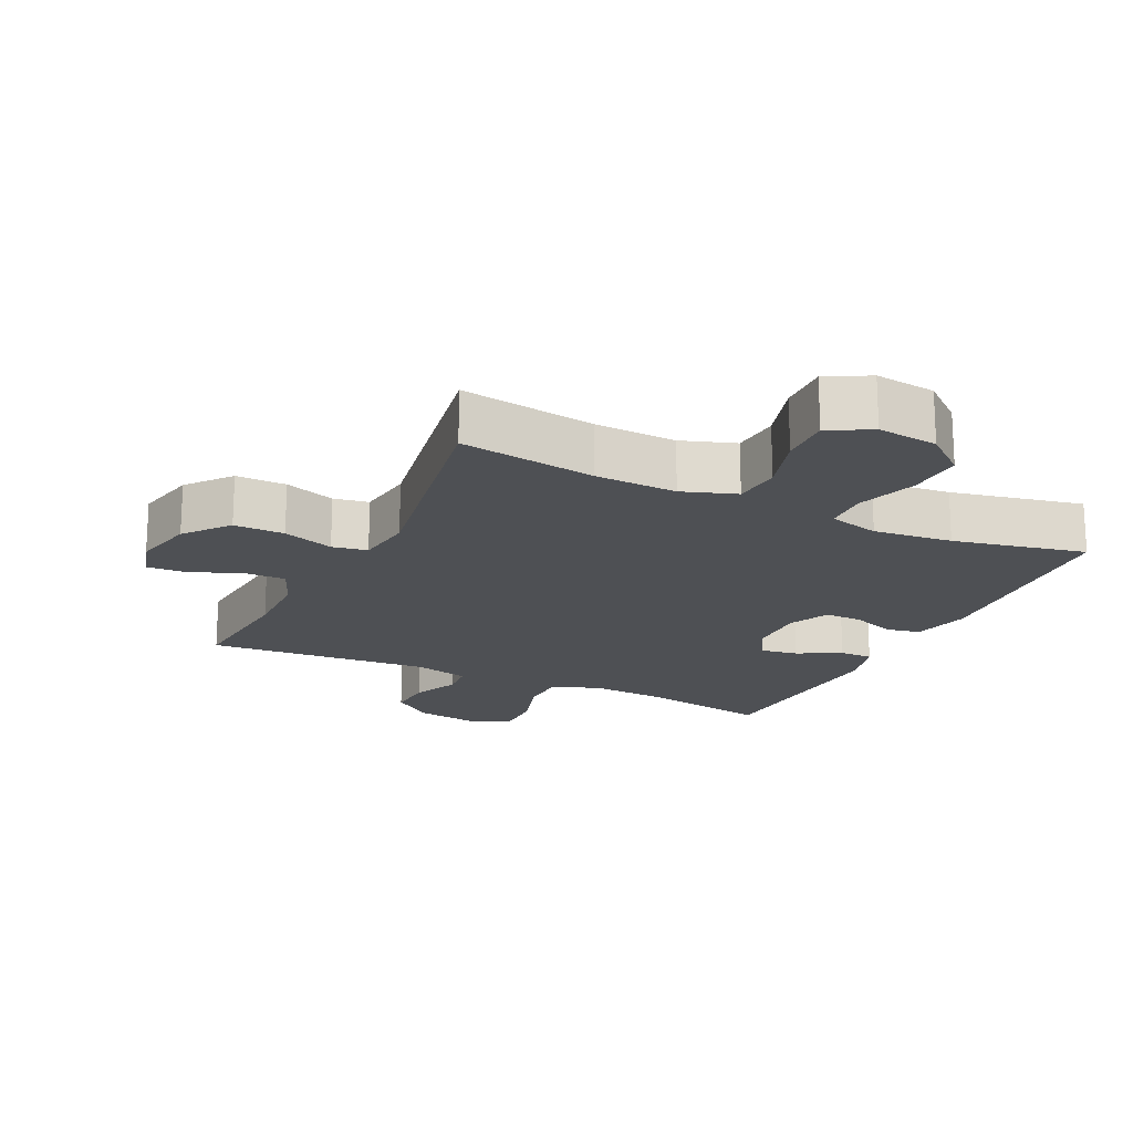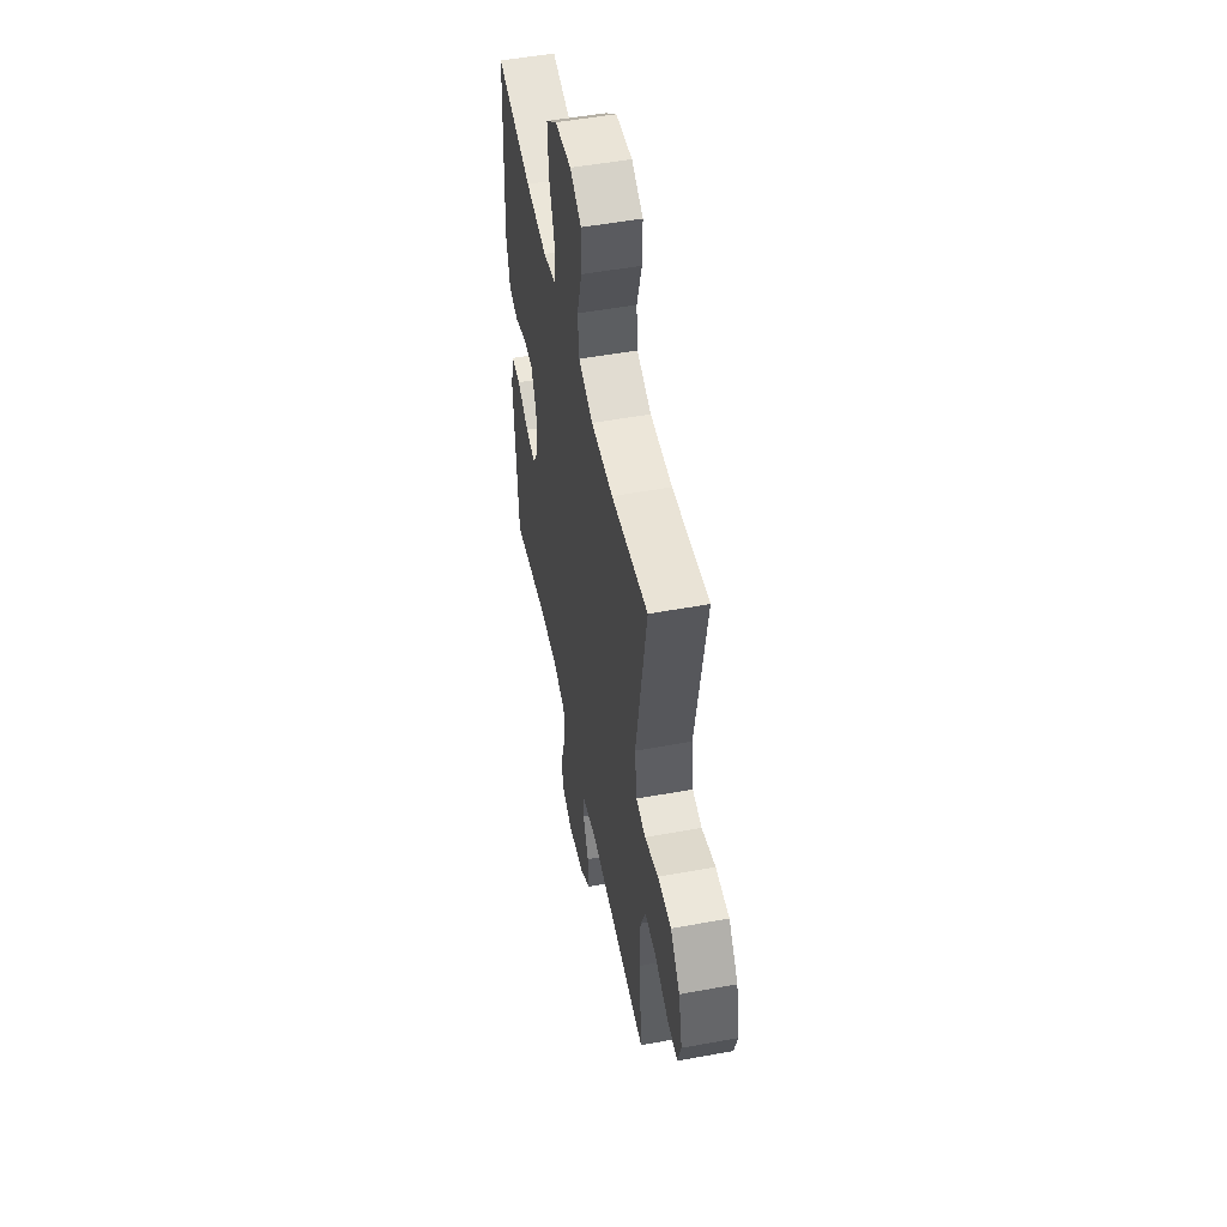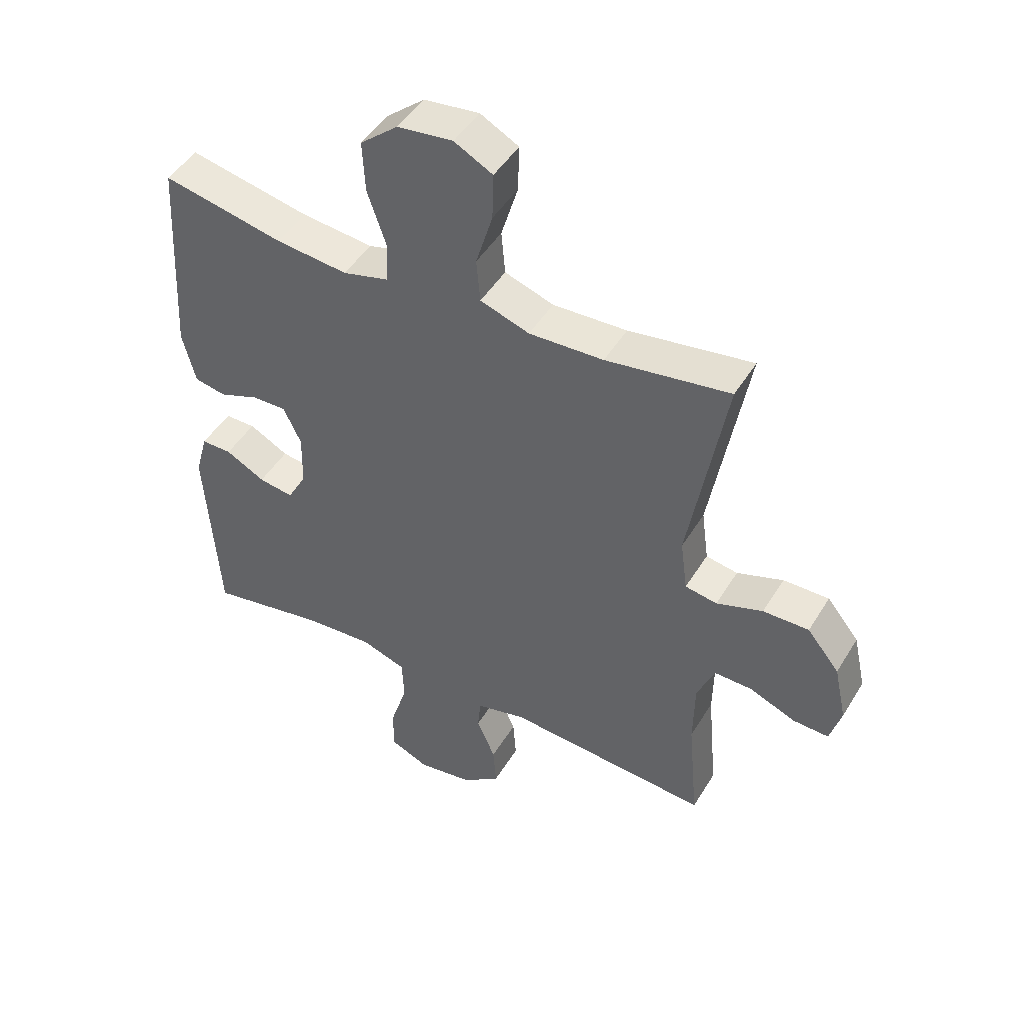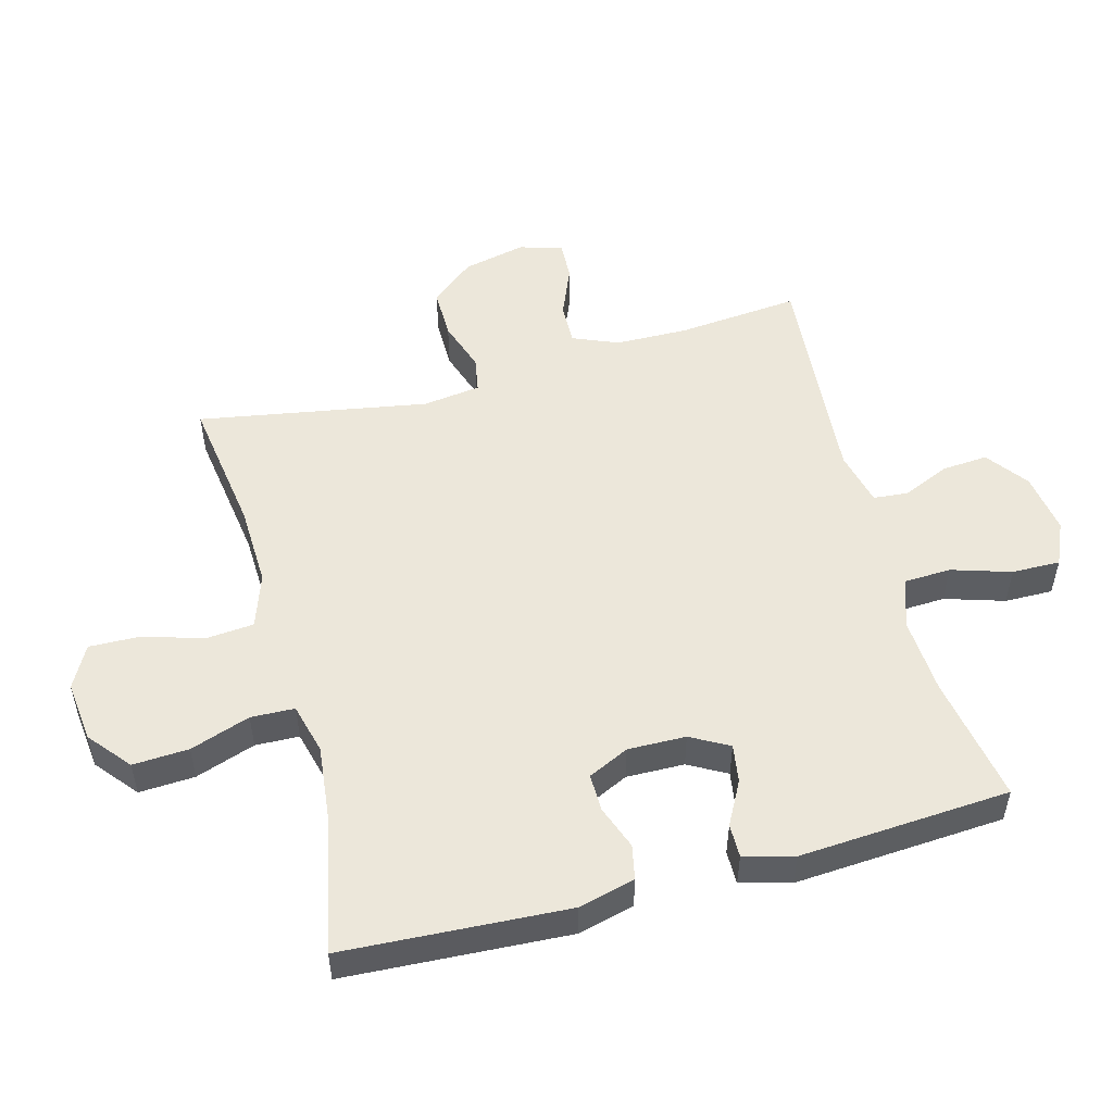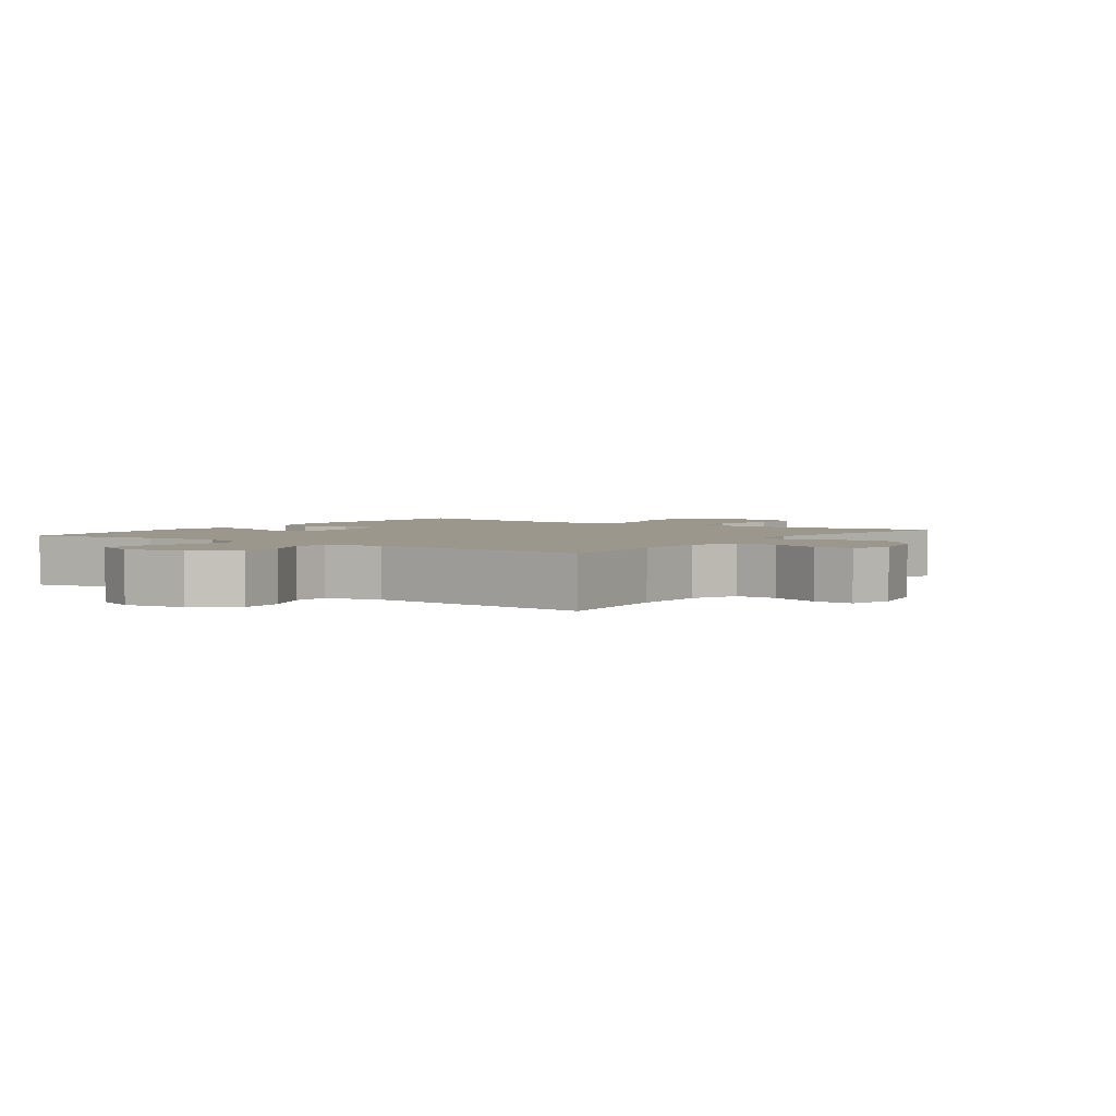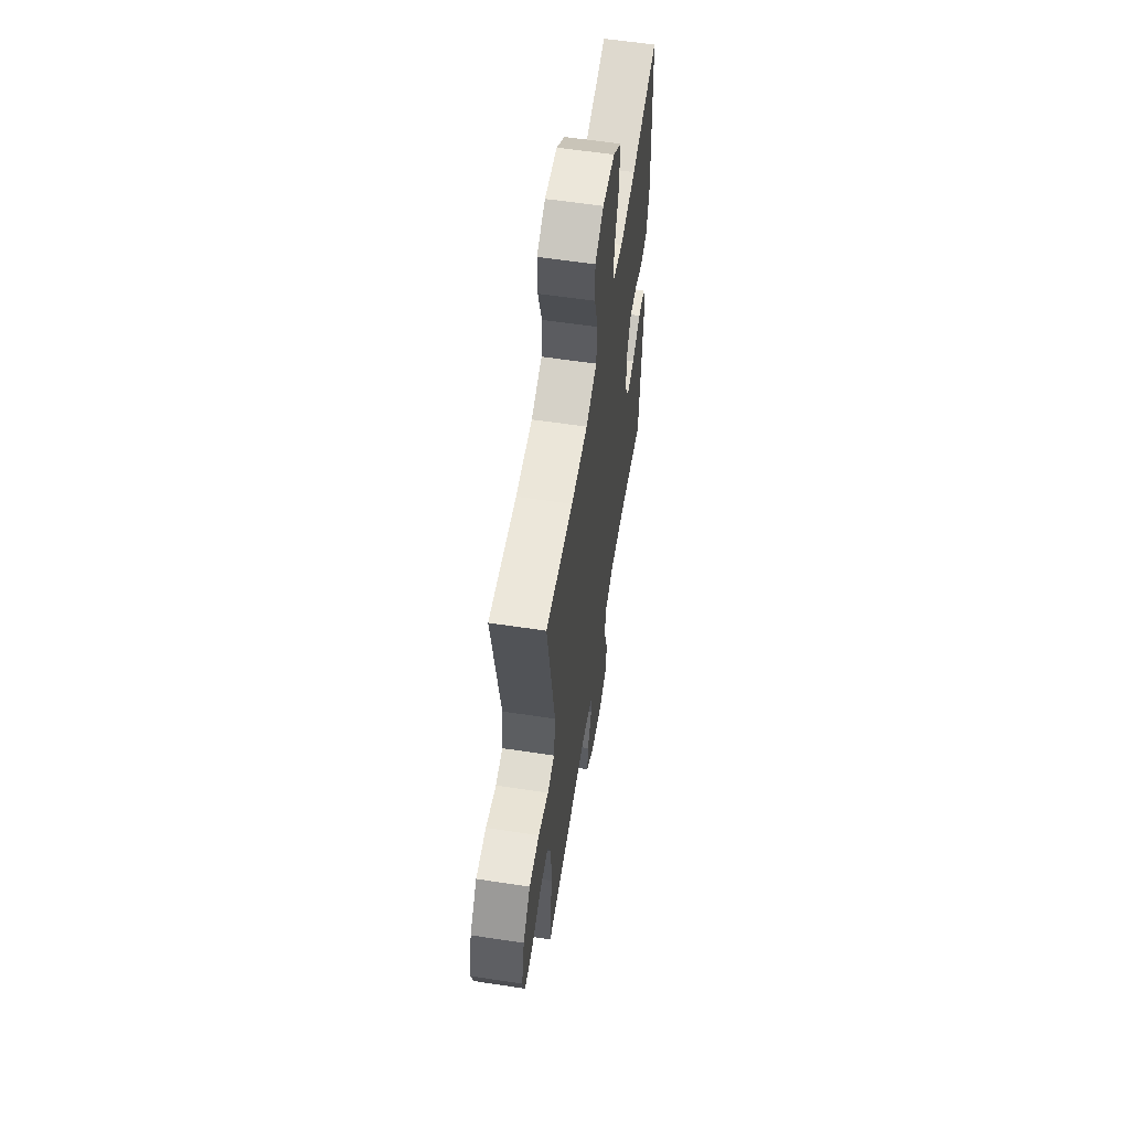
<metadata>
{"format":"obj","ext":"obj","renderer":"f3d","projection":"perspective","resolution":1024,"background":"white","views":[{"elev":-18.7,"azim":-25.7,"up":"+Y"},{"elev":51.4,"azim":-101.3,"up":"+Z"},{"elev":46.7,"azim":-150.2,"up":"+Z"},{"elev":52.5,"azim":74.9,"up":"+Y"},{"elev":2.8,"azim":-144.9,"up":"+Y"},{"elev":58.9,"azim":-81.1,"up":"+Z"}]}
</metadata>
<code>
o path6876
v 0.3211 0.0375 0.4594
v 0.1978 0.0375 0.4459
v 0.1182 0.0375 0.4662
v 0.1159 0.0375 0.5348
v 0.148 0.0375 0.629
v 0.1526 0.0375 0.7165
v 0.08796 0.0375 0.7701
v -0.006954 0.0375 0.7811
v -0.07288 0.0375 0.7456
v -0.07074 0.0375 0.6661
v -0.0421 0.0375 0.5714
v -0.04867 0.0375 0.4967
v -0.133 0.0375 0.4677
v -0.2608 0.0375 0.4723
v -0.4737 0.0375 0.5035
v -0.4109 0.0375 0.1452
v -0.423 0.0375 0.05497
v -0.4779 0.0375 0.04507
v -0.5578 0.0375 0.07209
v -0.6368 0.0375 0.07286
v -0.6923 0.0375 0.004723
v -0.7139 0.0375 -0.09294
v -0.6943 0.0375 -0.1602
v -0.6327 0.0375 -0.1573
v -0.5535 0.0375 -0.1246
v -0.4877 0.0375 -0.1228
v -0.4582 0.0375 -0.1941
v -0.4562 0.0375 -0.3073
v -0.4737 0.0375 -0.4984
v -0.1228 0.0375 -0.4704
v -0.03678 0.0375 -0.4909
v -0.03171 0.0375 -0.5457
v -0.06368 0.0375 -0.6194
v -0.06892 0.0375 -0.6904
v -0.004248 0.0375 -0.7389
v 0.09136 0.0375 -0.7534
v 0.1584 0.0375 -0.7238
v 0.1572 0.0375 -0.6481
v 0.1281 0.0375 -0.5553
v 0.1313 0.0375 -0.4822
v 0.2088 0.0375 -0.4556
v 0.3281 0.0375 -0.4629
v 0.528 0.0375 -0.4984
v 0.5496 0.0375 -0.1683
v 0.5285 0.0375 -0.09002
v 0.476 0.0375 -0.09049
v 0.4086 0.0375 -0.1266
v 0.3488 0.0375 -0.1359
v 0.3159 0.0375 -0.07615
v 0.3141 0.0375 0.01475
v 0.3444 0.0375 0.07881
v 0.4035 0.0375 0.07782
v 0.4718 0.0375 0.05261
v 0.5257 0.0375 0.06379
v 0.5479 0.0375 0.1529
v 0.528 0.0375 0.5035
v 0.3211 -0.0375 0.4594
v 0.1978 -0.0375 0.4459
v 0.1182 -0.0375 0.4662
v 0.1159 -0.0375 0.5348
v 0.148 -0.0375 0.629
v 0.1526 -0.0375 0.7165
v 0.08796 -0.0375 0.7701
v -0.006954 -0.0375 0.7811
v -0.07288 -0.0375 0.7456
v -0.07074 -0.0375 0.6661
v -0.0421 -0.0375 0.5714
v -0.04867 -0.0375 0.4967
v -0.133 -0.0375 0.4677
v -0.2608 -0.0375 0.4723
v -0.4737 -0.0375 0.5035
v -0.4109 -0.0375 0.1452
v -0.423 -0.0375 0.05497
v -0.4779 -0.0375 0.04507
v -0.5578 -0.0375 0.07209
v -0.6368 -0.0375 0.07286
v -0.6923 -0.0375 0.004723
v -0.7139 -0.0375 -0.09294
v -0.6943 -0.0375 -0.1602
v -0.6327 -0.0375 -0.1573
v -0.5535 -0.0375 -0.1246
v -0.4877 -0.0375 -0.1228
v -0.4582 -0.0375 -0.1941
v -0.4562 -0.0375 -0.3073
v -0.4737 -0.0375 -0.4984
v -0.1228 -0.0375 -0.4704
v -0.03678 -0.0375 -0.4909
v -0.03171 -0.0375 -0.5457
v -0.06368 -0.0375 -0.6194
v -0.06892 -0.0375 -0.6904
v -0.004248 -0.0375 -0.7389
v 0.09136 -0.0375 -0.7534
v 0.1584 -0.0375 -0.7238
v 0.1572 -0.0375 -0.6481
v 0.1281 -0.0375 -0.5553
v 0.1313 -0.0375 -0.4822
v 0.2088 -0.0375 -0.4556
v 0.3281 -0.0375 -0.4629
v 0.528 -0.0375 -0.4984
v 0.5496 -0.0375 -0.1683
v 0.5285 -0.0375 -0.09002
v 0.476 -0.0375 -0.09049
v 0.4086 -0.0375 -0.1266
v 0.3488 -0.0375 -0.1359
v 0.3159 -0.0375 -0.07615
v 0.3141 -0.0375 0.01475
v 0.3444 -0.0375 0.07881
v 0.4035 -0.0375 0.07782
v 0.4718 -0.0375 0.05261
v 0.5257 -0.0375 0.06379
v 0.5479 -0.0375 0.1529
v 0.528 -0.0375 0.5035
v 0.5496 0.0375 -0.1683
v 0.5285 0.0375 -0.09002
v 0.5285 0.0375 -0.09002
v 0.5257 0.0375 0.06379
v 0.5257 0.0375 0.06379
v 0.5479 0.0375 0.1529
v 0.528 0.0375 -0.4984
v 0.528 0.0375 -0.4984
v 0.528 0.0375 0.5035
v 0.528 0.0375 0.5035
v 0.476 0.0375 -0.09049
v 0.4718 0.0375 0.05261
v 0.4086 0.0375 -0.1266
v 0.4035 0.0375 0.07782
v 0.3281 0.0375 -0.4629
v 0.3211 0.0375 0.4594
v 0.3488 0.0375 -0.1359
v 0.3488 0.0375 -0.1359
v 0.3444 0.0375 0.07881
v 0.3444 0.0375 0.07881
v 0.3159 0.0375 -0.07615
v 0.3141 0.0375 0.01475
v 0.2088 0.0375 -0.4556
v 0.1978 0.0375 0.4459
v 0.1313 0.0375 -0.4822
v 0.1313 0.0375 -0.4822
v 0.1182 0.0375 0.4662
v 0.1182 0.0375 0.4662
v 0.09136 0.0375 -0.7534
v 0.1584 0.0375 -0.7238
v 0.1584 0.0375 -0.7238
v 0.1572 0.0375 -0.6481
v 0.1281 0.0375 -0.5553
v 0.148 0.0375 0.629
v 0.1526 0.0375 0.7165
v 0.08796 0.0375 0.7701
v 0.1159 0.0375 0.5348
v -0.004248 0.0375 -0.7389
v -0.006954 0.0375 0.7811
v -0.06892 0.0375 -0.6904
v -0.07288 0.0375 0.7456
v -0.07288 0.0375 0.7456
v -0.06368 0.0375 -0.6194
v -0.03171 0.0375 -0.5457
v -0.03678 0.0375 -0.4909
v -0.03678 0.0375 -0.4909
v -0.1228 0.0375 -0.4704
v -0.0421 0.0375 0.5714
v -0.04867 0.0375 0.4967
v -0.04867 0.0375 0.4967
v -0.07074 0.0375 0.6661
v -0.133 0.0375 0.4677
v -0.2608 0.0375 0.4723
v -0.4737 0.0375 -0.4984
v -0.4737 0.0375 -0.4984
v -0.4109 0.0375 0.1452
v -0.423 0.0375 0.05497
v -0.423 0.0375 0.05497
v -0.4582 0.0375 -0.1941
v -0.4562 0.0375 -0.3073
v -0.4779 0.0375 0.04507
v -0.4737 0.0375 0.5035
v -0.4737 0.0375 0.5035
v -0.4877 0.0375 -0.1228
v -0.4877 0.0375 -0.1228
v -0.5578 0.0375 0.07209
v -0.5535 0.0375 -0.1246
v -0.6327 0.0375 -0.1573
v -0.6368 0.0375 0.07286
v -0.6943 0.0375 -0.1602
v -0.6943 0.0375 -0.1602
v -0.6923 0.0375 0.004723
v -0.7139 0.0375 -0.09294
v 0.5496 -0.0375 -0.1683
v 0.5285 -0.0375 -0.09002
v 0.5285 -0.0375 -0.09002
v 0.5257 -0.0375 0.06379
v 0.5257 -0.0375 0.06379
v 0.5479 -0.0375 0.1529
v 0.528 -0.0375 -0.4984
v 0.528 -0.0375 -0.4984
v 0.528 -0.0375 0.5035
v 0.528 -0.0375 0.5035
v 0.476 -0.0375 -0.09049
v 0.4718 -0.0375 0.05261
v 0.4086 -0.0375 -0.1266
v 0.4035 -0.0375 0.07782
v 0.3281 -0.0375 -0.4629
v 0.3211 -0.0375 0.4594
v 0.3488 -0.0375 -0.1359
v 0.3488 -0.0375 -0.1359
v 0.3444 -0.0375 0.07881
v 0.3444 -0.0375 0.07881
v 0.3159 -0.0375 -0.07615
v 0.3141 -0.0375 0.01475
v 0.2088 -0.0375 -0.4556
v 0.1978 -0.0375 0.4459
v 0.1313 -0.0375 -0.4822
v 0.1313 -0.0375 -0.4822
v 0.1182 -0.0375 0.4662
v 0.1182 -0.0375 0.4662
v 0.09136 -0.0375 -0.7534
v 0.1584 -0.0375 -0.7238
v 0.1584 -0.0375 -0.7238
v 0.1572 -0.0375 -0.6481
v 0.1281 -0.0375 -0.5553
v 0.148 -0.0375 0.629
v 0.1526 -0.0375 0.7165
v 0.08796 -0.0375 0.7701
v 0.1159 -0.0375 0.5348
v -0.004248 -0.0375 -0.7389
v -0.006954 -0.0375 0.7811
v -0.06892 -0.0375 -0.6904
v -0.07288 -0.0375 0.7456
v -0.07288 -0.0375 0.7456
v -0.06368 -0.0375 -0.6194
v -0.03171 -0.0375 -0.5457
v -0.03678 -0.0375 -0.4909
v -0.03678 -0.0375 -0.4909
v -0.1228 -0.0375 -0.4704
v -0.0421 -0.0375 0.5714
v -0.04867 -0.0375 0.4967
v -0.04867 -0.0375 0.4967
v -0.07074 -0.0375 0.6661
v -0.133 -0.0375 0.4677
v -0.2608 -0.0375 0.4723
v -0.4737 -0.0375 -0.4984
v -0.4737 -0.0375 -0.4984
v -0.4109 -0.0375 0.1452
v -0.423 -0.0375 0.05497
v -0.423 -0.0375 0.05497
v -0.4582 -0.0375 -0.1941
v -0.4562 -0.0375 -0.3073
v -0.4779 -0.0375 0.04507
v -0.4737 -0.0375 0.5035
v -0.4737 -0.0375 0.5035
v -0.4877 -0.0375 -0.1228
v -0.4877 -0.0375 -0.1228
v -0.5578 -0.0375 0.07209
v -0.5535 -0.0375 -0.1246
v -0.6327 -0.0375 -0.1573
v -0.6368 -0.0375 0.07286
v -0.6943 -0.0375 -0.1602
v -0.6943 -0.0375 -0.1602
v -0.6923 -0.0375 0.004723
v -0.7139 -0.0375 -0.09294
f 242 206 207
f 225 223 228
f 233 234 222
f 255 253 258
f 186 200 192
f 217 223 214
f 230 210 206
f 221 236 219
f 234 237 212
f 222 234 212
f 237 207 212
f 200 202 208
f 223 217 228
f 210 229 218
f 206 210 208
f 226 236 224
f 249 244 242
f 224 236 221
f 238 241 237
f 201 199 191
f 232 230 206
f 202 200 198
f 221 219 220
f 201 204 199
f 198 186 196
f 241 238 247
f 242 232 206
f 228 218 229
f 212 204 209
f 230 229 210
f 257 252 251
f 232 245 239
f 241 207 237
f 191 199 197
f 212 207 204
f 242 207 241
f 191 197 189
f 201 191 194
f 251 252 246
f 218 228 217
f 209 204 201
f 244 232 242
f 196 186 187
f 246 252 249
f 198 200 186
f 252 258 253
f 258 252 257
f 245 232 244
f 219 233 222
f 246 249 242
f 233 219 236
f 206 208 202
f 217 214 215
f 254 257 251
f 44 115 188 100
f 117 55 111 190
f 120 44 100 193
f 55 122 195 111
f 45 46 102 101
f 53 54 110 109
f 46 47 103 102
f 52 53 109 108
f 42 43 99 98
f 56 1 57 112
f 47 130 203 103
f 132 52 108 205
f 48 49 105 104
f 50 51 107 106
f 41 42 98 97
f 1 2 58 57
f 49 50 106 105
f 138 41 97 211
f 2 140 213 58
f 36 143 216 92
f 37 38 94 93
f 38 39 95 94
f 5 6 62 61
f 6 7 63 62
f 4 5 61 60
f 39 40 96 95
f 3 4 60 59
f 35 36 92 91
f 7 8 64 63
f 34 35 91 90
f 8 154 227 64
f 33 34 90 89
f 32 33 89 88
f 158 32 88 231
f 30 31 87 86
f 11 162 235 67
f 10 11 67 66
f 9 10 66 65
f 12 13 69 68
f 13 14 70 69
f 167 30 86 240
f 16 170 243 72
f 27 28 84 83
f 17 18 74 73
f 175 16 72 248
f 14 15 71 70
f 177 27 83 250
f 28 29 85 84
f 18 19 75 74
f 25 26 82 81
f 24 25 81 80
f 19 20 76 75
f 183 24 80 256
f 20 21 77 76
f 22 23 79 78
f 21 22 78 77
f 169 134 133
f 152 155 150
f 160 149 161
f 182 185 180
f 113 119 127
f 144 141 150
f 157 133 137
f 148 146 163
f 161 139 164
f 149 139 161
f 164 139 134
f 127 135 129
f 150 155 144
f 137 145 156
f 133 135 137
f 153 151 163
f 176 169 171
f 151 148 163
f 165 164 168
f 128 118 126
f 159 133 157
f 129 125 127
f 148 147 146
f 128 126 131
f 125 123 113
f 168 174 165
f 169 133 159
f 155 156 145
f 139 136 131
f 157 137 156
f 184 178 179
f 159 166 172
f 168 164 134
f 118 124 126
f 139 131 134
f 169 168 134
f 118 116 124
f 128 121 118
f 178 173 179
f 145 144 155
f 136 128 131
f 171 169 159
f 123 114 113
f 173 176 179
f 125 113 127
f 179 180 185
f 185 184 179
f 172 171 159
f 146 149 160
f 173 169 176
f 160 163 146
f 133 129 135
f 144 142 141
f 181 178 184

</code>
